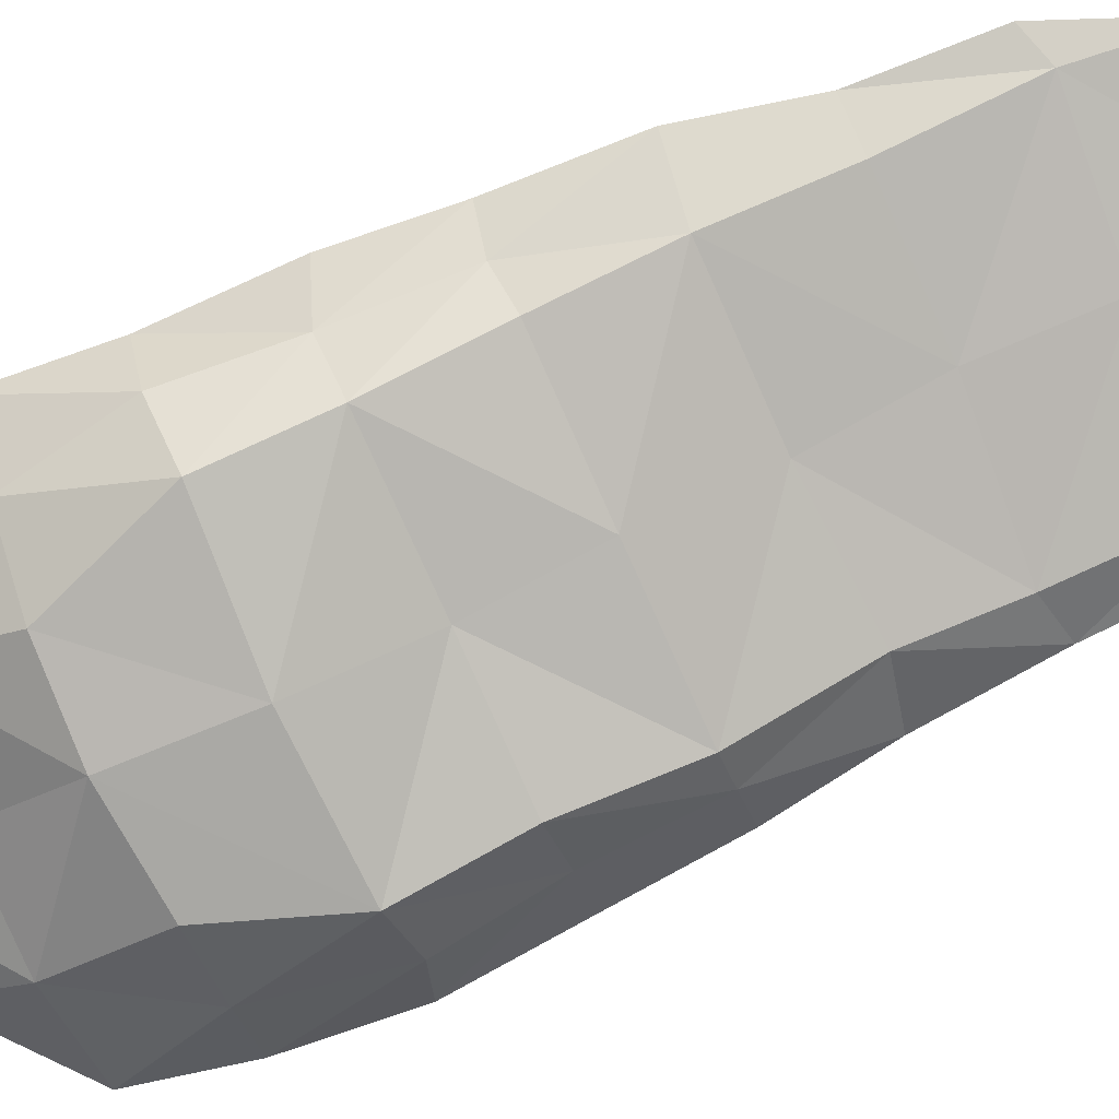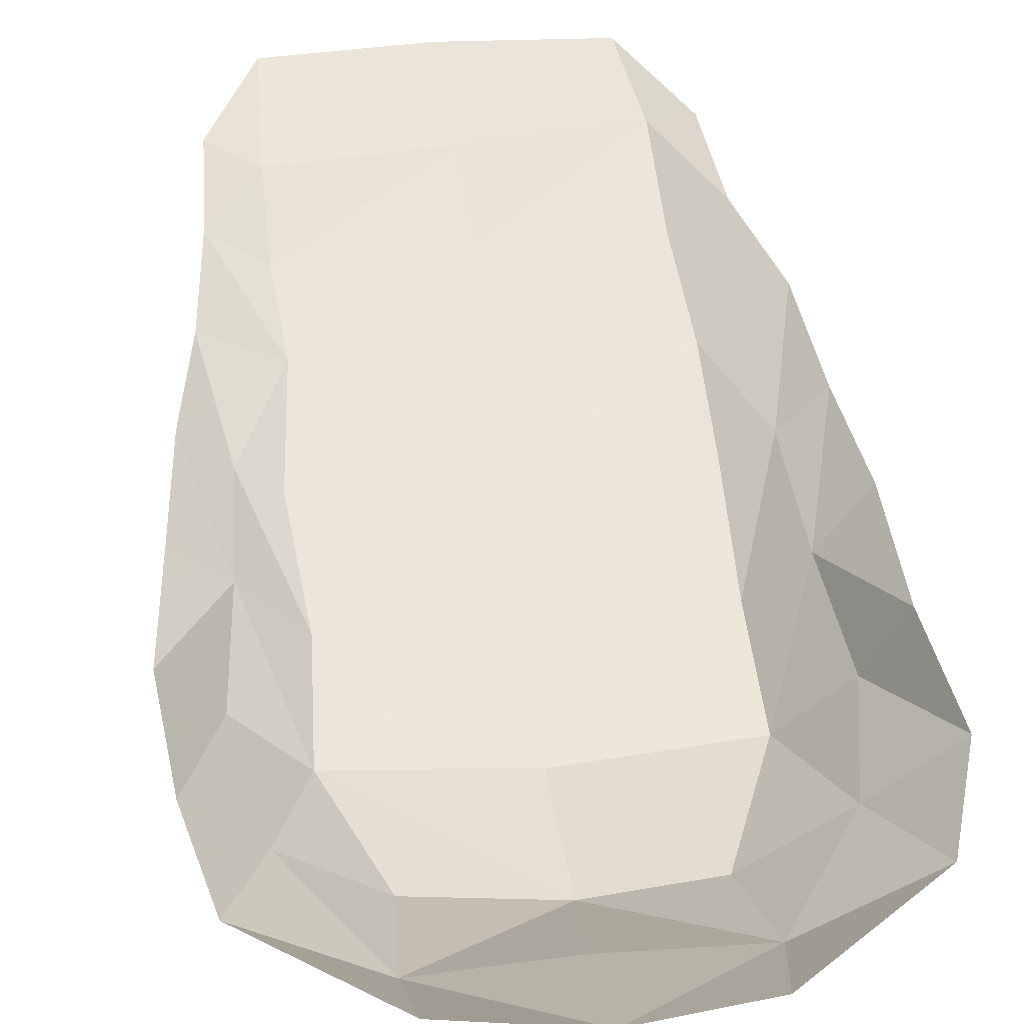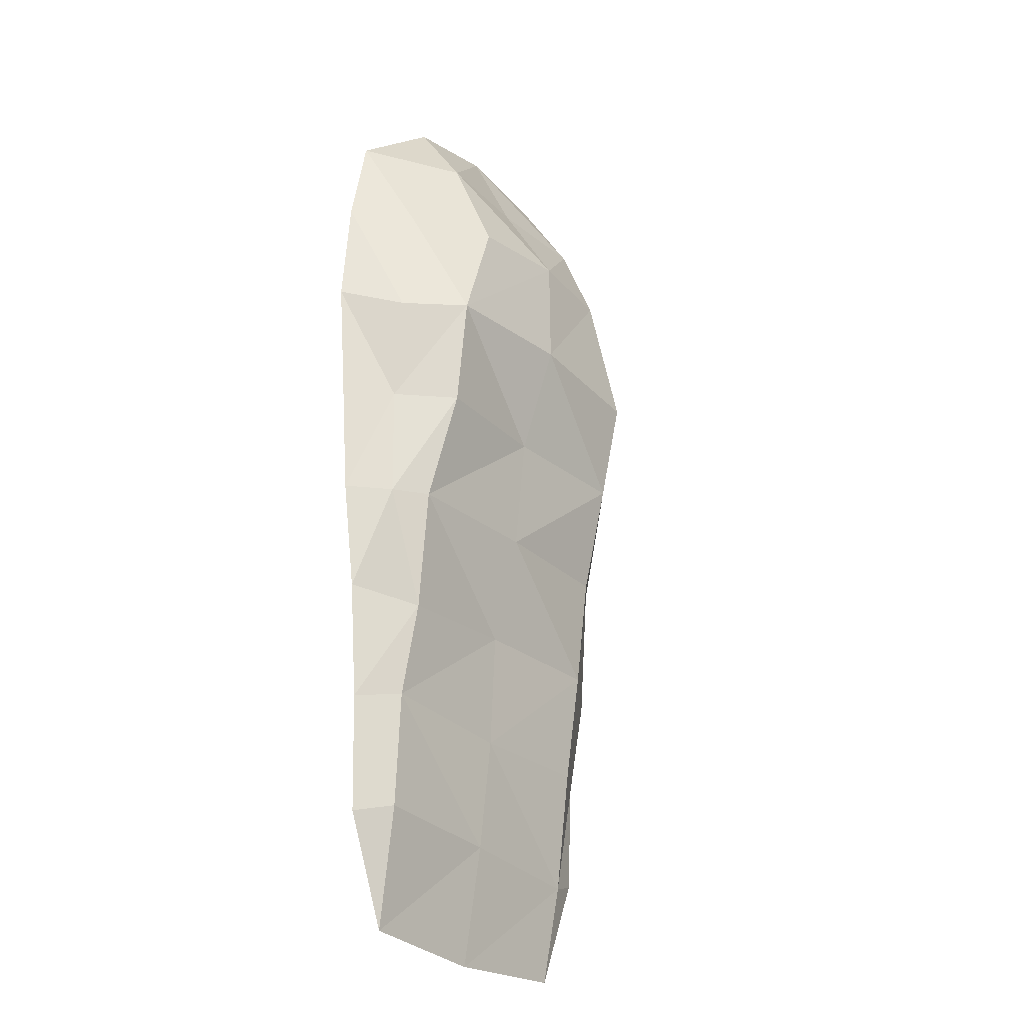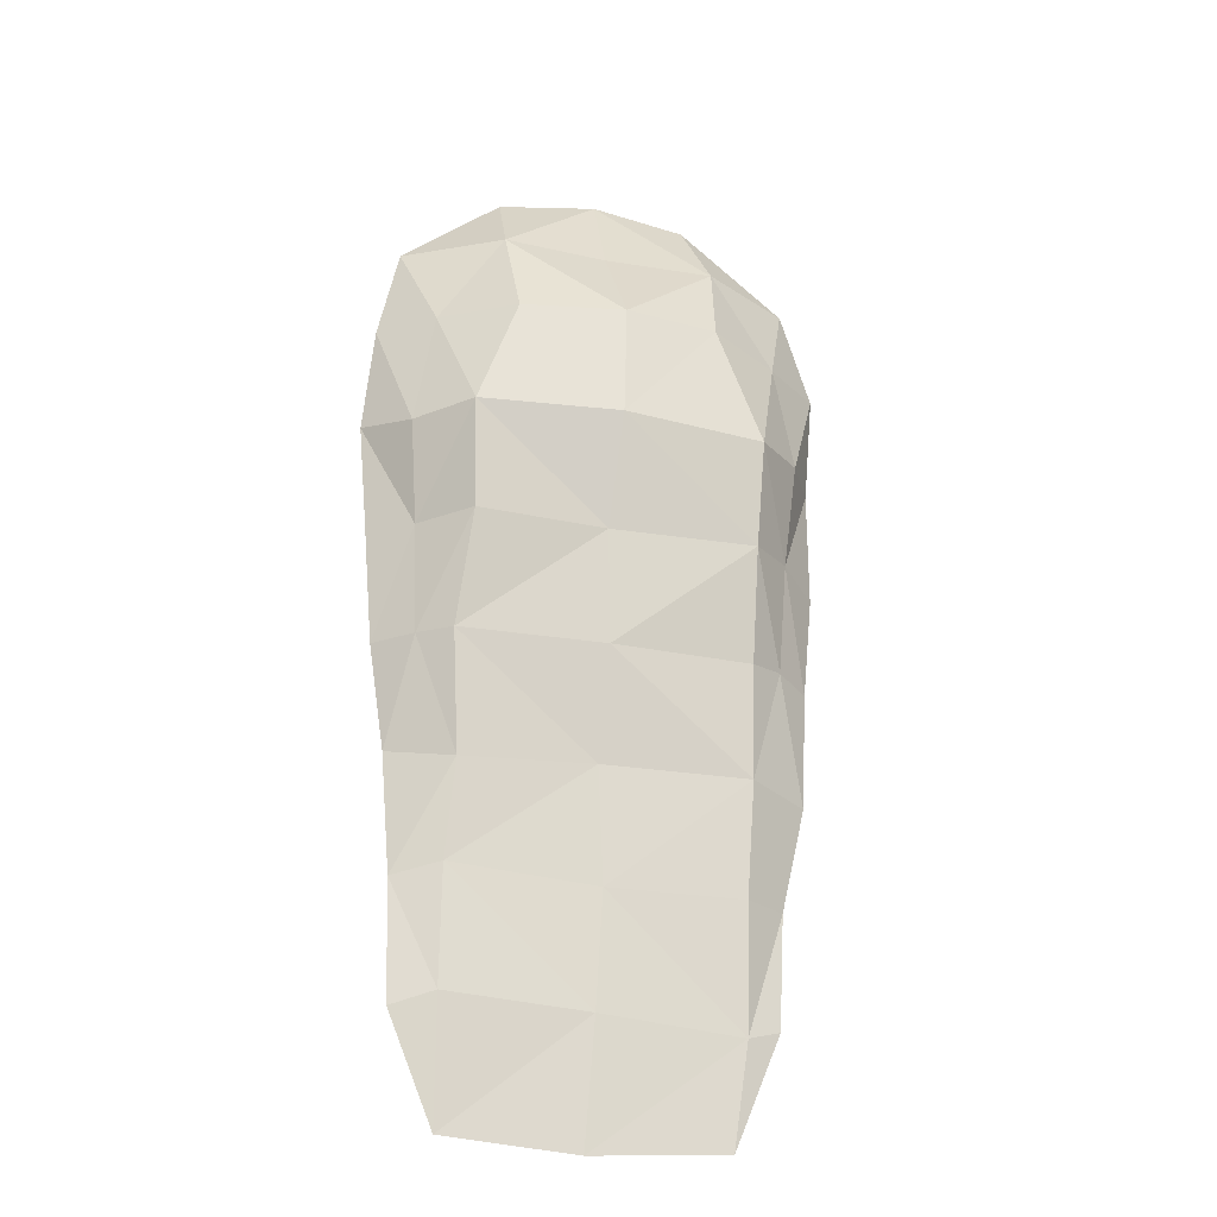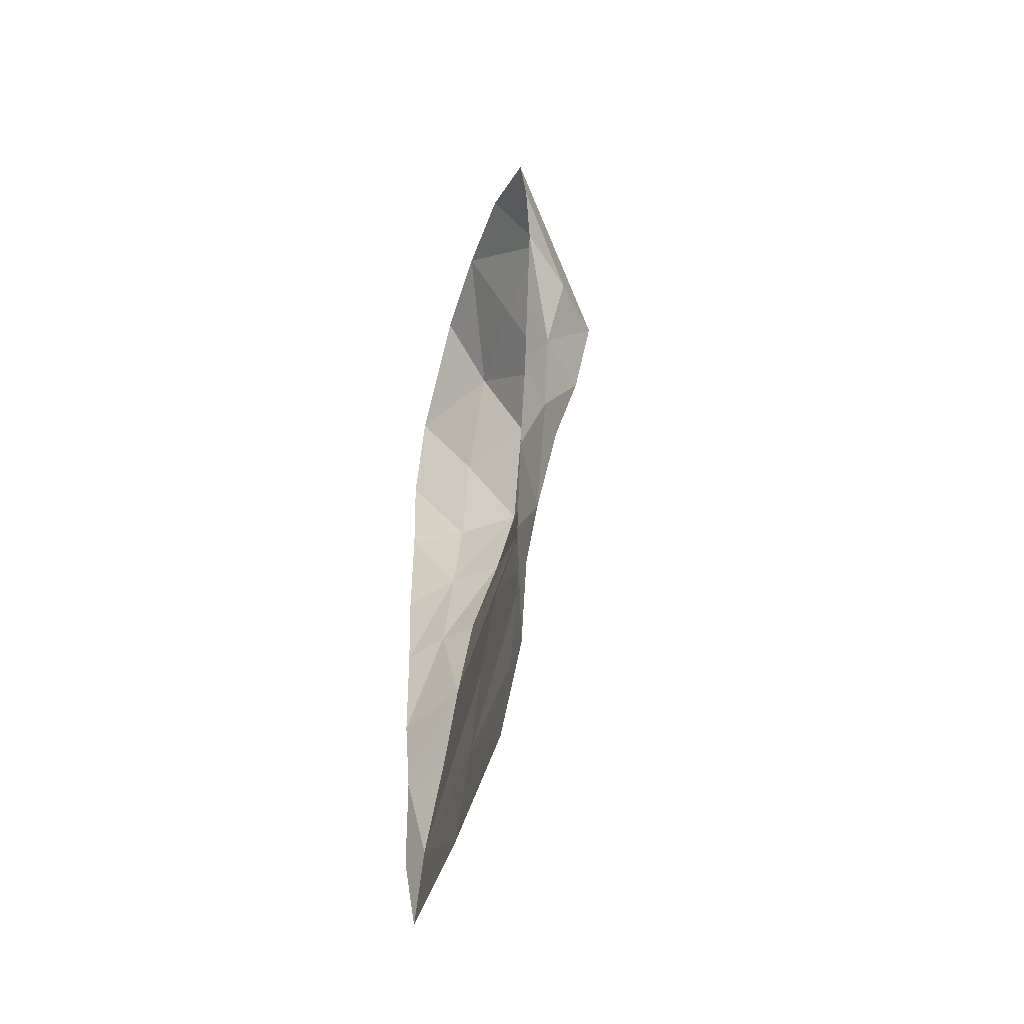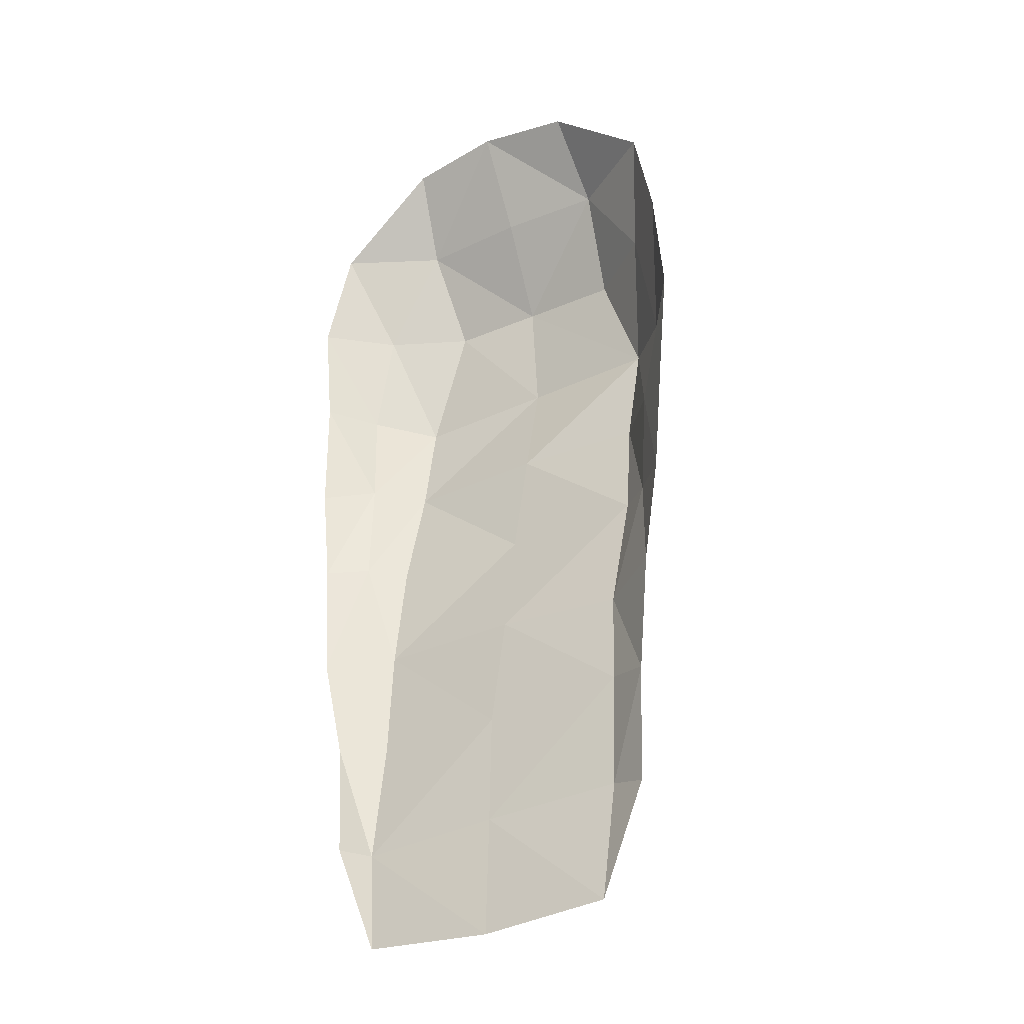
<metadata>
{"format":"obj","ext":"obj","renderer":"f3d","projection":"perspective","resolution":1024,"background":"white","views":[{"elev":-79.7,"azim":114.2,"up":"+Y"},{"elev":39.2,"azim":-6.3,"up":"+Y"},{"elev":-26.9,"azim":-52.9,"up":"+Z"},{"elev":-26.9,"azim":-15.9,"up":"+Z"},{"elev":-50.9,"azim":-108.0,"up":"+Z"},{"elev":-30.7,"azim":-146.7,"up":"+Z"}]}
</metadata>
<code>
v -680 0 -3394
v -30 0 -3440
v 0 -70 -2837
v -700 -90 -2800
v 640 0 -3394
v 700 -50 -2890
v -700 -117 -2230
v 20 -117 -2280
v 690 -130 -2280
v -20 -176 -1723
v -670 -186 -1760
v 710 -196 -1723
v -720 -280 -1176
v 0 -300 -1176
v 700 -270 -1176
v -30 -380 -628
v -670 -418 -628
v 690 -408 -628
v -700 -500 -100
v 0 -545 -80
v 700 -515 -120
v 20 -525 500
v -500 -490 460
v 480 -490 480
v -900 0 -2860
v 870 0 -2837
v -920 0 -2280
v 900 0 -2280
v -970 0 -1700
v 1020 0 -1760
v -875 -166 -1176
v -1050 0 -1176
v 875 -146 -1146
v 1050 0 -1176
v -900 -180 -628
v -1100 0 -600
v 900 -204 -600
v 1100 0 -670
v -1150 0 -50
v -950 -262 -120
v 1100 0 -80
v 950 -262 -80
v -1100 0 500
v -850 -240 480
v 1150 0 480
v 850 -262 460
v -530 -280 974
v -10 -245 974
v 540 -262 974
v 0 0 1469
v -500 0 1380
v 470 0 1400
v -1000 0 974
v 1000 0 974
f 35 17 19
f 19 40 35
f 37 18 21
f 21 42 37
f 43 44 40
f 40 39 43
f 45 46 42
f 42 41 45
f 17 13 31
f 31 35 17
f 18 15 33
f 33 37 18
f 39 36 35
f 35 40 39
f 41 38 37
f 37 42 41
f 53 43 44
f 44 47 53
f 54 45 46
f 46 49 54
f 31 13 11
f 33 15 12
f 35 31 32
f 32 36 35
f 37 33 34
f 34 38 37
f 44 23 47
f 46 24 49
f 47 53 51
f 49 54 52
f 29 32 31
f 31 11 29
f 30 34 33
f 33 12 30
f 1 2 3
f 3 4 1
f 7 8 3
f 3 4 7
f 8 9 12
f 12 10 8
f 14 15 12
f 12 10 14
f 13 14 16
f 16 17 13
f 16 17 19
f 19 20 16
f 22 23 19
f 19 20 22
f 1 4 25
f 27 7 4
f 4 25 27
f 28 9 12
f 12 30 28
f 22 23 47
f 47 48 22
f 49 48 50
f 50 52 49
f 2 5 6
f 6 3 2
f 8 9 6
f 6 3 8
f 7 8 10
f 10 11 7
f 13 14 10
f 10 11 13
f 14 15 18
f 18 16 14
f 20 21 18
f 18 16 20
f 20 21 24
f 24 22 20
f 5 6 26
f 28 9 6
f 6 26 28
f 11 29 27
f 27 7 11
f 22 24 49
f 49 48 22
f 47 48 50
f 50 51 47
f 44 23 19
f 19 40 44
f 46 24 21
f 21 42 46

</code>
